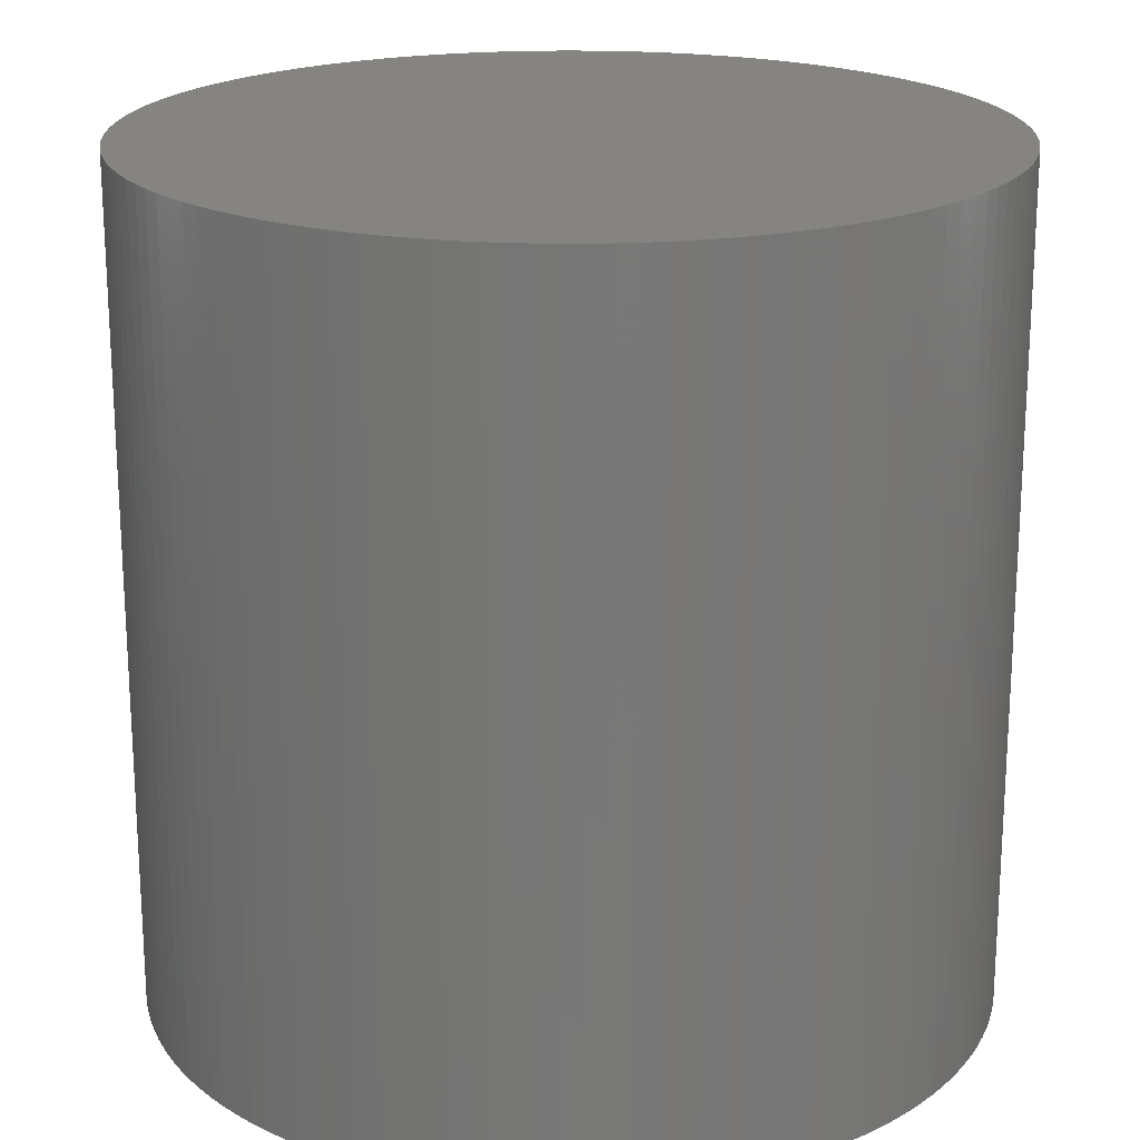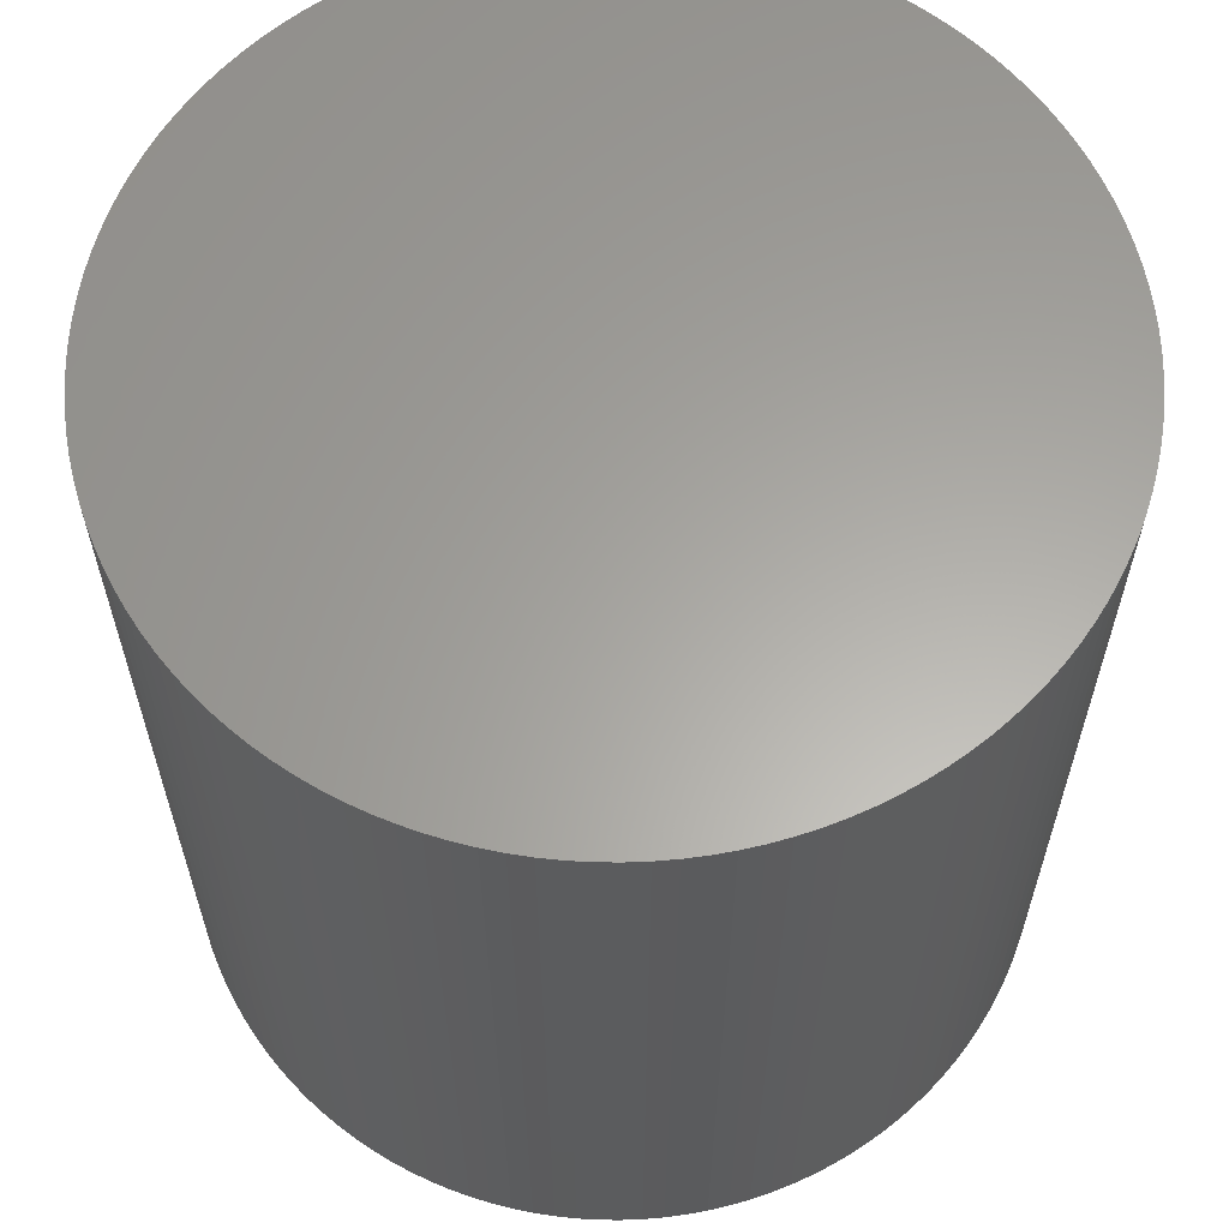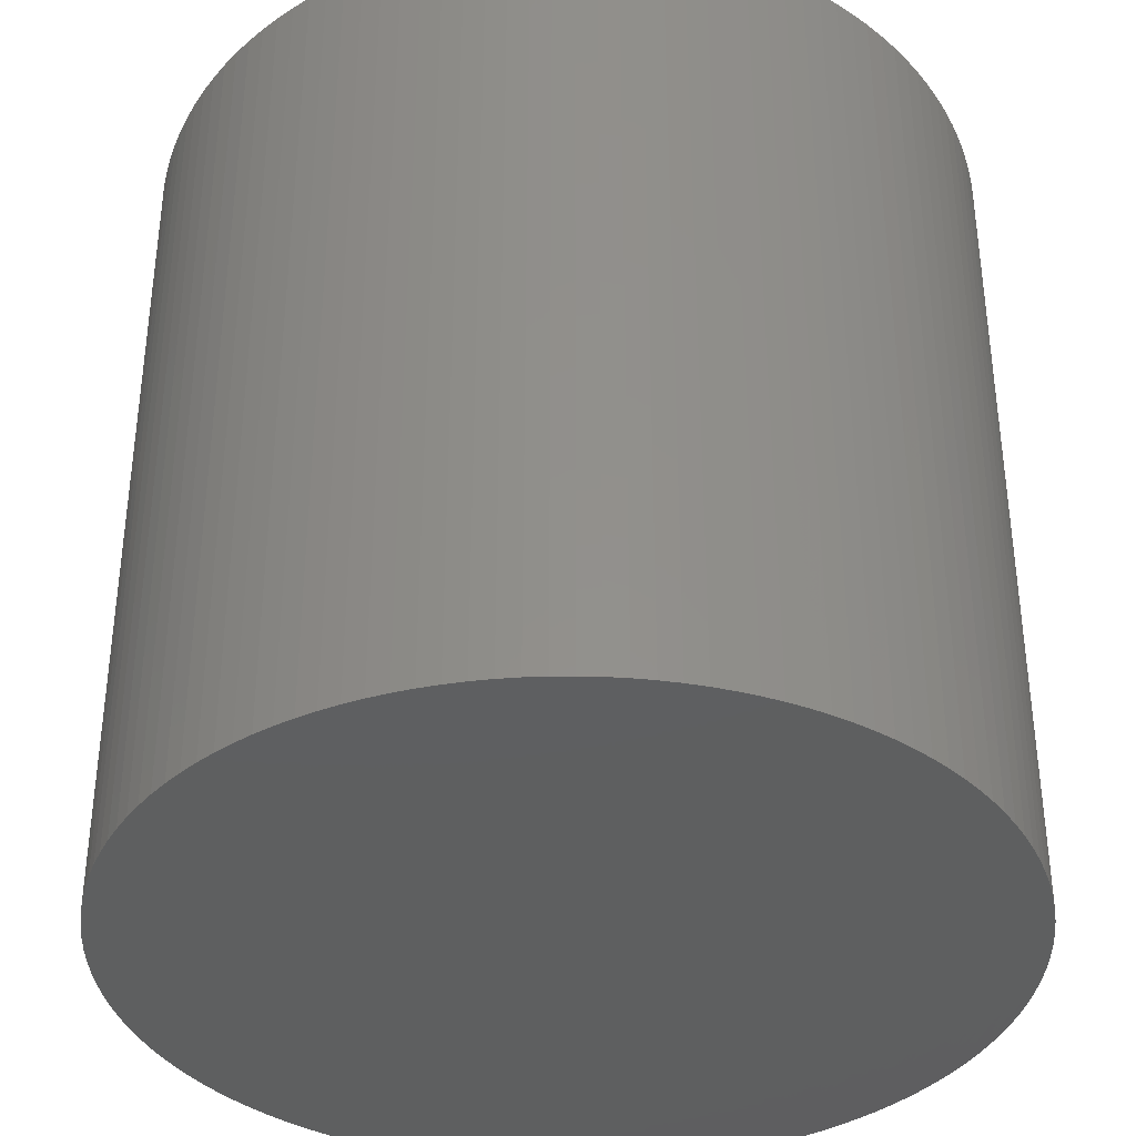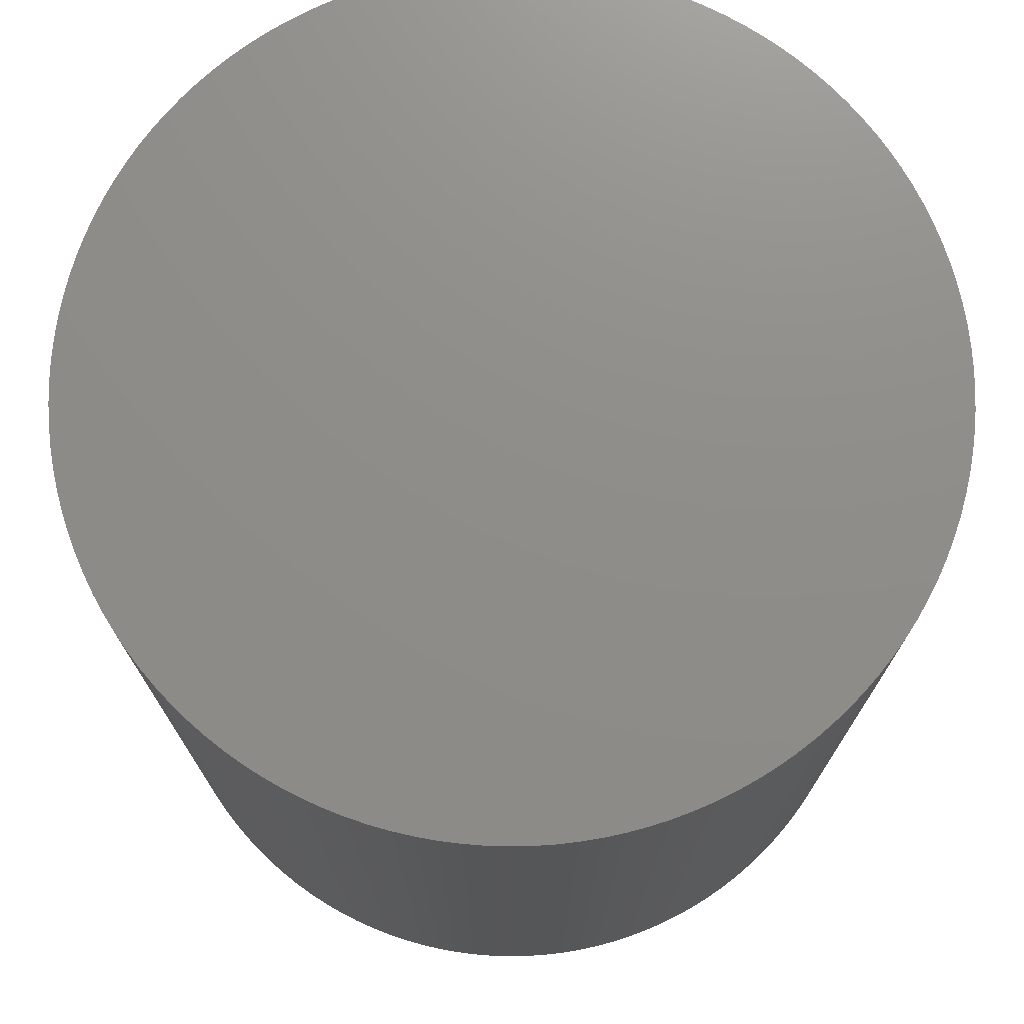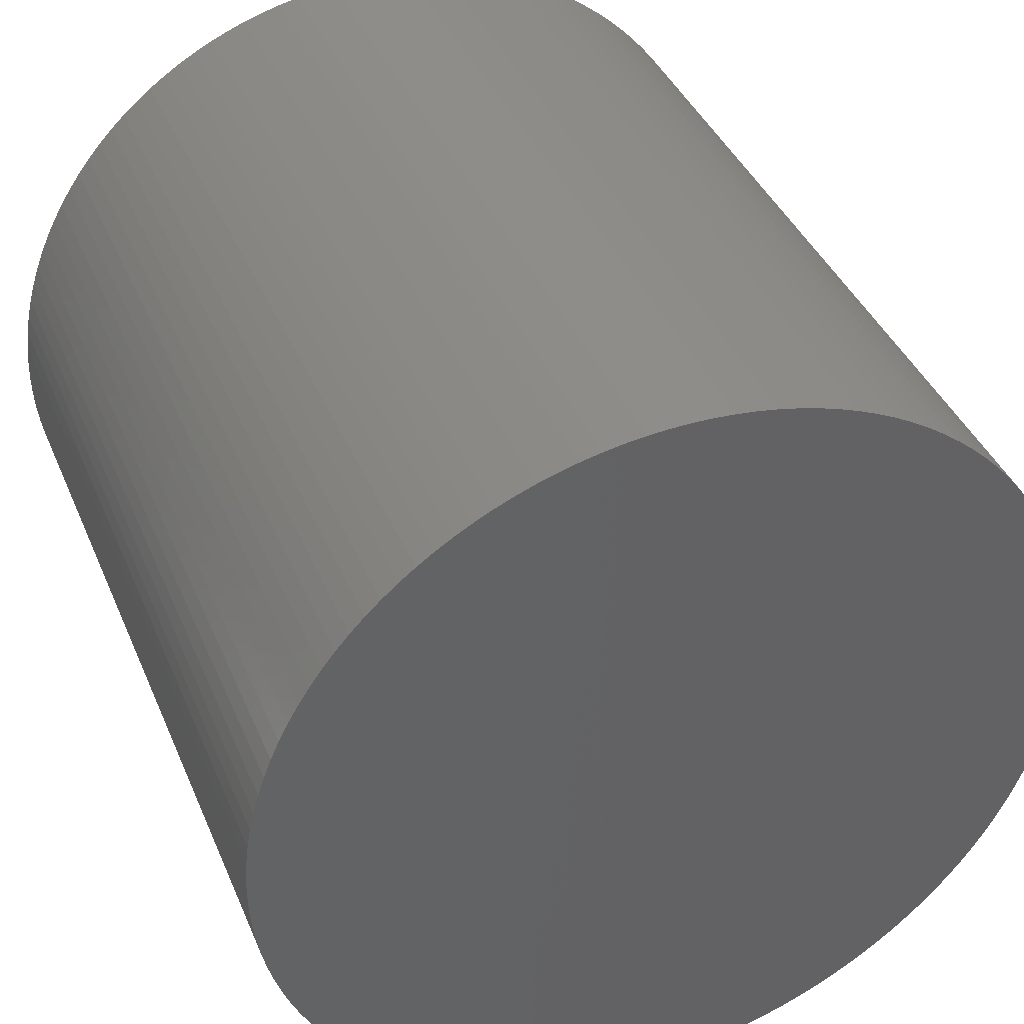
<metadata>
{"format":"stl","ext":"stl","renderer":"f3d","projection":"perspective","resolution":1024,"background":"white","views":[{"elev":20.0,"azim":158.5,"up":"+Z"},{"elev":62.1,"azim":-31.7,"up":"+Z"},{"elev":-37.1,"azim":165.1,"up":"+Z"},{"elev":74.1,"azim":-53.0,"up":"+Z"},{"elev":39.5,"azim":-21.3,"up":"+Y"}]}
</metadata>
<code>
# stl→obj: 256 verts, 508 faces
v 4.65 4.002 0.1
v 4.65 3.998 0.1
v 4.65 4 0.1
v 4.65 4.002 0
v 4.65 4 0
v 4.65 4.005 0.1
v 4.65 3.995 0.1
v 4.65 3.998 0
v 4.65 3.995 0
v 4.649 3.993 0.1
v 4.649 3.993 0
v 4.65 4.005 0
v 4.649 4.007 0
v 4.649 3.99 0
v 4.649 4.01 0
v 4.649 4.007 0.1
v 4.649 3.988 0.1
v 4.649 3.988 0
v 4.649 3.99 0.1
v 4.648 3.985 0.1
v 4.649 4.012 0
v 4.648 3.985 0
v 4.647 4.017 0.1
v 4.648 4.015 0.1
v 4.647 3.983 0.1
v 4.646 4.019 0.1
v 4.646 3.981 0.1
v 4.647 3.983 0
v 4.648 4.015 0
v 4.647 4.017 0
v 4.646 3.981 0
v 4.646 4.019 0
v 4.645 3.979 0
v 4.645 3.979 0.1
v 4.644 4.024 0.1
v 4.645 4.021 0.1
v 4.644 3.976 0.1
v 4.643 4.026 0.1
v 4.643 3.974 0.1
v 4.644 3.976 0
v 4.643 4.026 0
v 4.642 4.028 0
v 4.642 4.028 0.1
v 4.64 3.97 0
v 4.64 4.03 0
v 4.642 3.972 0
v 4.639 3.968 0.1
v 4.639 3.968 0
v 4.64 3.97 0.1
v 4.637 3.966 0.1
v 4.639 4.032 0
v 4.637 3.966 0
v 4.635 4.035 0.1
v 4.635 3.965 0.1
v 4.637 4.034 0.1
v 4.635 4.035 0
v 4.634 4.037 0.1
v 4.634 4.037 0
v 4.632 4.039 0.1
v 4.634 3.963 0.1
v 4.634 3.963 0
v 4.632 3.961 0.1
v 4.632 3.961 0
v 4.632 4.039 0
v 4.63 3.96 0
v 4.63 4.04 0
v 4.628 3.958 0
v 4.63 3.96 0.1
v 4.628 4.042 0.1
v 4.63 4.04 0.1
v 4.628 3.958 0.1
v 4.626 3.957 0
v 4.626 3.957 0.1
v 4.626 4.043 0.1
v 4.628 4.042 0
v 4.626 4.043 0
v 4.624 4.044 0.1
v 4.624 4.044 0
v 4.621 4.045 0.1
v 4.624 3.956 0.1
v 4.624 3.956 0
v 4.621 3.955 0.1
v 4.621 3.955 0
v 4.621 4.045 0
v 4.619 3.954 0
v 4.619 4.046 0
v 4.617 3.953 0
v 4.619 3.954 0.1
v 4.617 4.047 0.1
v 4.619 4.046 0.1
v 4.617 3.953 0.1
v 4.615 4.048 0.1
v 4.615 3.952 0.1
v 4.615 3.952 0
v 4.612 3.951 0
v 4.615 4.048 0
v 4.617 4.047 0
v 4.612 4.049 0.1
v 4.612 4.049 0
v 4.61 4.049 0.1
v 4.61 4.049 0
v 4.61 3.951 0
v 4.612 3.951 0.1
v 4.61 3.951 0.1
v 4.607 3.951 0
v 4.607 3.951 0.1
v 4.605 3.95 0
v 4.607 4.049 0
v 4.605 4.05 0
v 4.602 3.95 0
v 4.605 3.95 0.1
v 4.602 4.05 0.1
v 4.605 4.05 0.1
v 4.602 3.95 0.1
v 4.6 3.95 0
v 4.6 3.95 0.1
v 4.6 4.05 0.1
v 4.602 4.05 0
v 4.6 4.05 0
v 4.598 4.05 0.1
v 4.598 4.05 0
v 4.595 4.05 0.1
v 4.598 3.95 0.1
v 4.595 4.05 0
v 4.593 4.049 0.1
v 4.595 3.95 0.1
v 4.593 3.951 0
v 4.595 3.95 0
v 4.593 3.951 0.1
v 4.598 3.95 0
v 4.59 3.951 0
v 4.59 4.049 0.1
v 4.59 3.951 0.1
v 4.593 4.049 0
v 4.59 4.049 0
v 4.588 3.951 0
v 4.588 4.049 0
v 4.585 3.952 0
v 4.588 3.951 0.1
v 4.585 4.048 0.1
v 4.588 4.049 0.1
v 4.585 3.952 0.1
v 4.583 3.953 0
v 4.583 3.953 0.1
v 4.583 4.047 0.1
v 4.585 4.048 0
v 4.581 4.046 0.1
v 4.583 4.047 0
v 4.581 3.954 0
v 4.581 4.046 0
v 4.579 3.955 0
v 4.579 4.045 0
v 4.579 4.045 0.1
v 4.581 3.954 0.1
v 4.579 3.955 0.1
v 4.576 4.044 0.1
v 4.576 4.044 0
v 4.574 4.043 0.1
v 4.576 3.956 0.1
v 4.576 3.956 0
v 4.574 3.957 0.1
v 4.574 3.957 0
v 4.574 4.043 0
v 4.572 3.958 0
v 4.572 3.958 0.1
v 4.57 3.96 0
v 4.572 4.042 0
v 4.57 4.04 0.1
v 4.572 4.042 0.1
v 4.57 4.04 0
v 4.57 3.96 0.1
v 4.568 4.039 0.1
v 4.568 3.961 0.1
v 4.566 4.037 0.1
v 4.568 4.039 0
v 4.566 3.963 0
v 4.568 3.961 0
v 4.566 4.037 0
v 4.565 3.965 0
v 4.565 4.035 0
v 4.565 4.035 0.1
v 4.563 4.034 0
v 4.563 4.034 0.1
v 4.565 3.965 0.1
v 4.566 3.963 0.1
v 4.563 3.966 0.1
v 4.563 3.966 0
v 4.561 3.968 0.1
v 4.561 4.032 0.1
v 4.56 4.03 0.1
v 4.56 3.97 0.1
v 4.561 3.968 0
v 4.561 4.032 0
v 4.56 3.97 0
v 4.56 4.03 0
v 4.558 3.972 0
v 4.558 3.972 0.1
v 4.557 4.026 0.1
v 4.558 4.028 0.1
v 4.557 3.974 0.1
v 4.556 4.024 0.1
v 4.556 3.976 0.1
v 4.557 3.974 0
v 4.558 4.028 0
v 4.557 4.026 0
v 4.556 3.976 0
v 4.556 4.024 0
v 4.555 3.979 0
v 4.555 3.979 0.1
v 4.554 4.019 0.1
v 4.554 3.981 0.1
v 4.555 4.021 0.1
v 4.553 4.017 0
v 4.553 4.017 0.1
v 4.554 4.019 0
v 4.552 4.015 0
v 4.552 4.015 0.1
v 4.553 3.983 0.1
v 4.554 3.981 0
v 4.553 3.983 0
v 4.552 3.985 0.1
v 4.551 4.012 0.1
v 4.551 3.988 0.1
v 4.552 3.985 0
v 4.551 3.988 0
v 4.551 4.012 0
v 4.551 3.99 0
v 4.551 3.99 0.1
v 4.551 4.007 0.1
v 4.551 3.993 0.1
v 4.551 4.01 0.1
v 4.551 4.007 0
v 4.55 4.005 0
v 4.55 4.005 0.1
v 4.55 3.998 0
v 4.55 4.002 0
v 4.55 3.995 0
v 4.55 3.998 0.1
v 4.55 4 0
v 4.55 4 0.1
v 4.55 4.002 0.1
v 4.55 3.995 0.1
v 4.551 3.993 0
v 4.551 4.01 0
v 4.555 4.021 0
v 4.607 4.049 0.1
v 4.635 3.965 0
v 4.637 4.034 0
v 4.639 4.032 0.1
v 4.64 4.03 0.1
v 4.642 3.972 0.1
v 4.643 3.974 0
v 4.644 4.024 0
v 4.645 4.021 0
v 4.649 4.012 0.1
v 4.649 4.01 0.1
f 1 2 3
f 3 4 1
f 4 3 5
f 2 5 3
f 6 2 1
f 6 7 2
f 7 8 2
f 5 2 8
f 8 4 5
f 9 4 8
f 8 7 9
f 9 10 11
f 10 9 7
f 11 12 9
f 9 12 4
f 11 13 12
f 13 6 12
f 1 12 6
f 12 1 4
f 14 15 13
f 15 16 13
f 6 13 16
f 14 13 11
f 14 17 18
f 17 14 19
f 11 19 14
f 18 15 14
f 20 18 17
f 18 21 15
f 22 21 18
f 18 20 22
f 23 20 24
f 24 20 17
f 23 25 20
f 25 22 20
f 26 25 23
f 26 27 25
f 27 28 25
f 22 25 28
f 28 29 22
f 28 30 29
f 31 30 28
f 28 27 31
f 31 32 30
f 33 32 31
f 31 34 33
f 34 31 27
f 35 34 36
f 36 34 27
f 35 37 34
f 37 33 34
f 38 39 37
f 39 40 37
f 33 37 40
f 38 37 35
f 35 41 38
f 42 38 41
f 43 39 38
f 38 42 43
f 44 45 42
f 45 43 42
f 46 42 41
f 44 42 46
f 44 47 48
f 47 44 49
f 46 49 44
f 48 45 44
f 50 48 47
f 48 51 45
f 52 51 48
f 48 50 52
f 53 54 50
f 54 52 50
f 53 50 55
f 55 50 47
f 55 56 53
f 56 57 53
f 57 54 53
f 57 56 58
f 58 59 57
f 59 60 57
f 57 60 54
f 61 54 60
f 59 62 60
f 63 60 62
f 60 63 61
f 63 58 61
f 63 64 58
f 65 64 63
f 62 65 63
f 65 66 64
f 67 66 65
f 68 67 65
f 65 62 68
f 69 68 70
f 70 68 62
f 69 71 68
f 67 68 71
f 71 72 67
f 72 71 73
f 74 73 71
f 74 71 69
f 74 75 76
f 76 77 74
f 77 73 74
f 75 74 69
f 69 66 75
f 72 76 75
f 72 75 67
f 67 75 66
f 77 76 78
f 78 79 77
f 79 80 77
f 77 80 73
f 81 73 80
f 79 82 80
f 83 80 82
f 80 83 81
f 73 81 72
f 81 76 72
f 81 78 76
f 83 78 81
f 83 84 78
f 85 84 83
f 82 85 83
f 85 86 84
f 87 86 85
f 88 87 85
f 85 82 88
f 89 88 90
f 90 88 82
f 89 91 88
f 87 88 91
f 92 91 89
f 92 93 91
f 94 91 93
f 91 94 87
f 93 95 94
f 95 96 94
f 94 97 87
f 94 96 97
f 92 97 96
f 96 98 92
f 98 96 99
f 95 99 96
f 99 100 98
f 100 99 101
f 102 101 99
f 102 99 95
f 102 103 104
f 104 105 102
f 105 101 102
f 103 102 95
f 95 93 103
f 98 103 93
f 100 103 98
f 100 104 103
f 106 107 105
f 105 104 106
f 105 108 101
f 107 108 105
f 107 109 108
f 110 109 107
f 111 110 107
f 107 106 111
f 112 111 113
f 113 111 106
f 112 114 111
f 110 111 114
f 114 115 110
f 115 114 116
f 117 116 114
f 117 114 112
f 117 118 119
f 119 120 117
f 120 116 117
f 118 117 112
f 112 109 118
f 110 118 109
f 115 119 118
f 115 118 110
f 120 119 121
f 121 122 120
f 120 123 116
f 122 123 120
f 122 121 124
f 124 125 122
f 125 126 122
f 122 126 123
f 126 127 128
f 127 126 129
f 125 129 126
f 128 123 126
f 127 124 128
f 123 128 130
f 128 121 130
f 128 124 121
f 116 130 115
f 130 119 115
f 130 121 119
f 130 116 123
f 129 131 127
f 132 129 125
f 132 133 129
f 131 129 133
f 131 134 127
f 131 135 134
f 136 135 131
f 133 136 131
f 136 137 135
f 138 137 136
f 139 138 136
f 136 133 139
f 140 139 141
f 141 139 133
f 140 142 139
f 138 139 142
f 142 143 138
f 143 142 144
f 145 144 142
f 145 142 140
f 146 145 140
f 147 144 145
f 148 147 145
f 145 146 148
f 149 148 143
f 143 148 146
f 149 150 148
f 147 148 150
f 151 150 149
f 151 152 150
f 153 150 152
f 150 153 147
f 153 154 147
f 153 155 154
f 156 155 153
f 152 156 153
f 156 152 157
f 157 158 156
f 158 159 156
f 156 159 155
f 160 155 159
f 158 161 159
f 162 159 161
f 159 162 160
f 155 160 151
f 160 152 151
f 160 157 152
f 162 157 160
f 162 163 157
f 164 163 162
f 161 164 162
f 164 161 165
f 165 166 164
f 166 167 164
f 164 167 163
f 167 168 169
f 169 163 167
f 166 170 167
f 168 167 170
f 168 165 169
f 168 171 165
f 172 171 168
f 170 172 168
f 172 173 171
f 174 173 172
f 175 174 172
f 172 170 175
f 176 175 177
f 177 175 170
f 176 178 175
f 174 175 178
f 179 178 176
f 179 180 178
f 181 178 180
f 178 181 174
f 181 182 183
f 182 181 180
f 183 184 181
f 181 185 174
f 181 184 185
f 183 186 184
f 186 179 184
f 179 185 184
f 179 186 187
f 188 187 186
f 189 186 183
f 189 188 186
f 190 188 189
f 190 191 188
f 191 192 188
f 187 188 192
f 192 182 187
f 192 193 182
f 194 193 192
f 192 191 194
f 194 195 193
f 196 195 194
f 194 197 196
f 197 194 191
f 198 197 199
f 199 197 191
f 198 200 197
f 200 196 197
f 201 200 198
f 201 202 200
f 202 203 200
f 196 200 203
f 203 204 196
f 203 205 204
f 206 205 203
f 203 202 206
f 206 207 205
f 208 207 206
f 206 209 208
f 209 206 202
f 210 211 209
f 211 208 209
f 210 209 212
f 212 209 202
f 210 213 214
f 213 210 215
f 212 215 210
f 214 211 210
f 216 214 213
f 214 216 217
f 217 218 214
f 214 218 211
f 218 219 211
f 219 218 220
f 221 220 218
f 217 221 218
f 222 221 217
f 222 223 221
f 223 224 221
f 220 221 224
f 224 213 220
f 224 216 213
f 225 216 224
f 224 223 225
f 225 226 216
f 227 226 225
f 225 228 227
f 228 225 223
f 229 230 228
f 230 227 228
f 229 228 231
f 231 228 223
f 231 232 229
f 233 229 232
f 234 230 229
f 229 233 234
f 235 236 233
f 236 234 233
f 235 233 237
f 237 233 232
f 237 238 235
f 236 235 239
f 235 240 239
f 240 235 238
f 238 241 240
f 241 239 240
f 241 242 234
f 234 236 241
f 239 241 236
f 241 238 242
f 234 242 230
f 242 243 230
f 238 237 242
f 243 242 237
f 243 244 227
f 227 230 243
f 243 232 244
f 237 232 243
f 227 244 226
f 244 222 226
f 222 244 231
f 232 231 244
f 231 223 222
f 217 226 222
f 226 217 216
f 220 215 219
f 220 213 215
f 219 245 208
f 208 211 219
f 219 215 245
f 208 245 207
f 245 201 207
f 201 245 212
f 215 212 245
f 212 202 201
f 198 207 201
f 207 198 205
f 205 199 204
f 199 205 198
f 196 204 195
f 204 190 195
f 190 204 199
f 199 191 190
f 195 189 193
f 189 195 190
f 183 193 189
f 193 183 182
f 187 180 179
f 187 182 180
f 174 185 173
f 176 173 185
f 185 179 176
f 173 176 177
f 171 177 166
f 177 170 166
f 177 171 173
f 166 165 171
f 163 169 158
f 169 161 158
f 169 165 161
f 158 157 163
f 151 154 155
f 154 151 149
f 149 144 154
f 147 154 144
f 144 149 143
f 143 146 138
f 138 146 137
f 140 137 146
f 137 140 141
f 135 141 132
f 141 133 132
f 141 135 137
f 132 134 135
f 125 124 134
f 134 132 125
f 127 134 124
f 109 112 113
f 113 108 109
f 108 113 246
f 113 106 246
f 246 101 108
f 101 246 100
f 246 104 100
f 246 106 104
f 98 93 92
f 89 86 97
f 97 92 89
f 87 97 86
f 86 89 90
f 90 84 86
f 84 90 79
f 90 82 79
f 79 78 84
f 66 69 70
f 70 64 66
f 64 70 59
f 70 62 59
f 59 58 64
f 54 61 247
f 61 56 247
f 61 58 56
f 247 248 52
f 52 54 247
f 247 56 248
f 248 249 51
f 249 248 55
f 56 55 248
f 52 248 51
f 249 49 250
f 250 51 249
f 55 47 249
f 249 47 49
f 51 250 45
f 43 45 250
f 250 251 43
f 250 49 251
f 43 251 39
f 251 252 39
f 49 46 251
f 252 251 46
f 252 253 40
f 40 39 252
f 252 41 253
f 46 41 252
f 41 35 253
f 36 253 35
f 253 36 254
f 40 253 254
f 254 26 32
f 26 254 36
f 33 254 32
f 40 254 33
f 36 27 26
f 23 32 26
f 32 23 30
f 30 24 29
f 24 30 23
f 29 255 21
f 255 29 24
f 22 29 21
f 255 19 256
f 256 21 255
f 24 17 255
f 255 17 19
f 256 10 16
f 16 15 256
f 21 256 15
f 256 19 10
f 19 11 10
f 16 7 6
f 16 10 7

</code>
